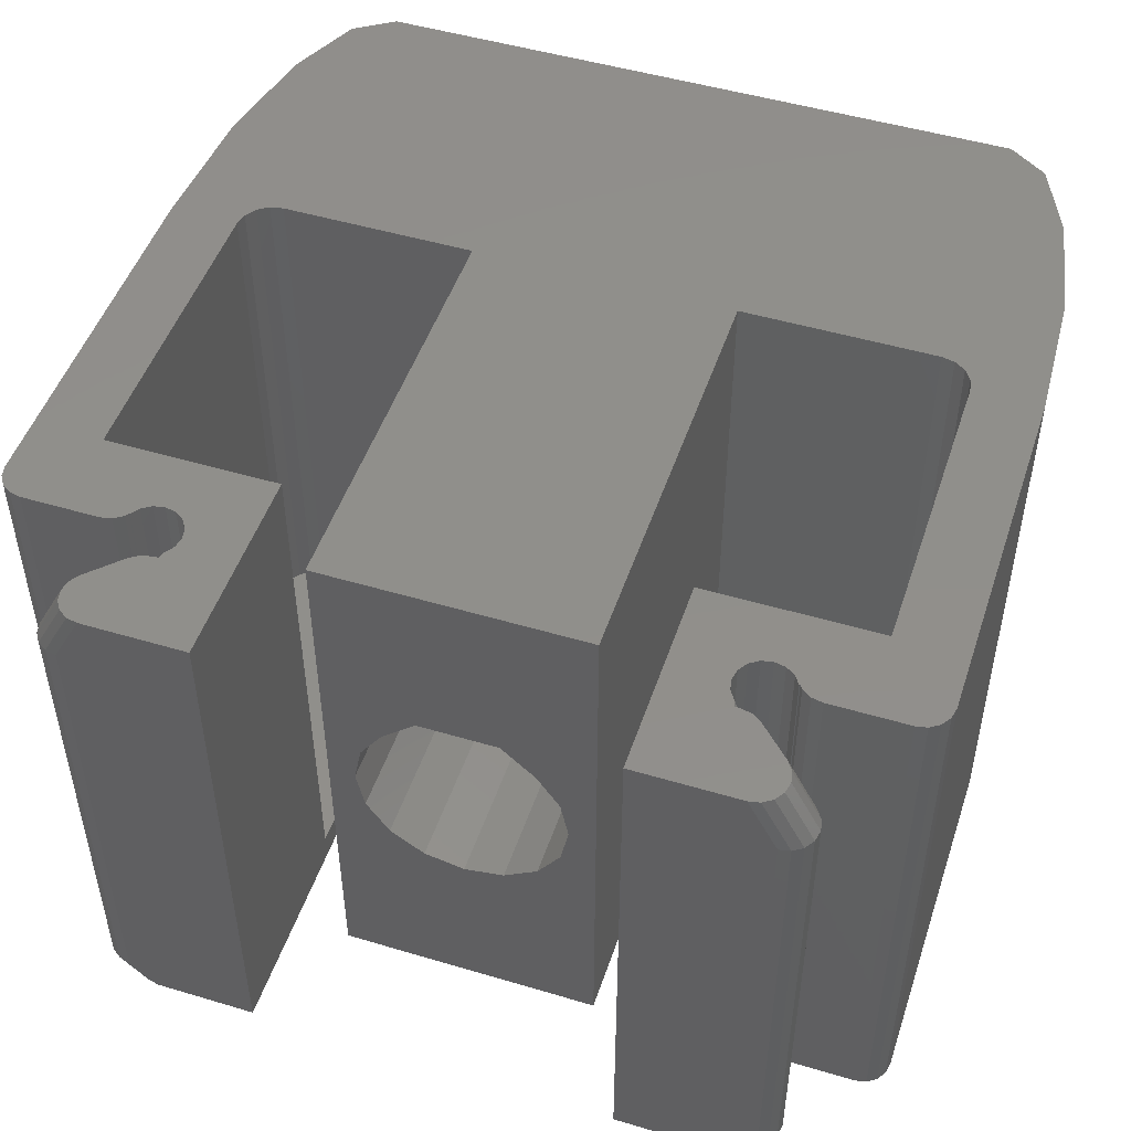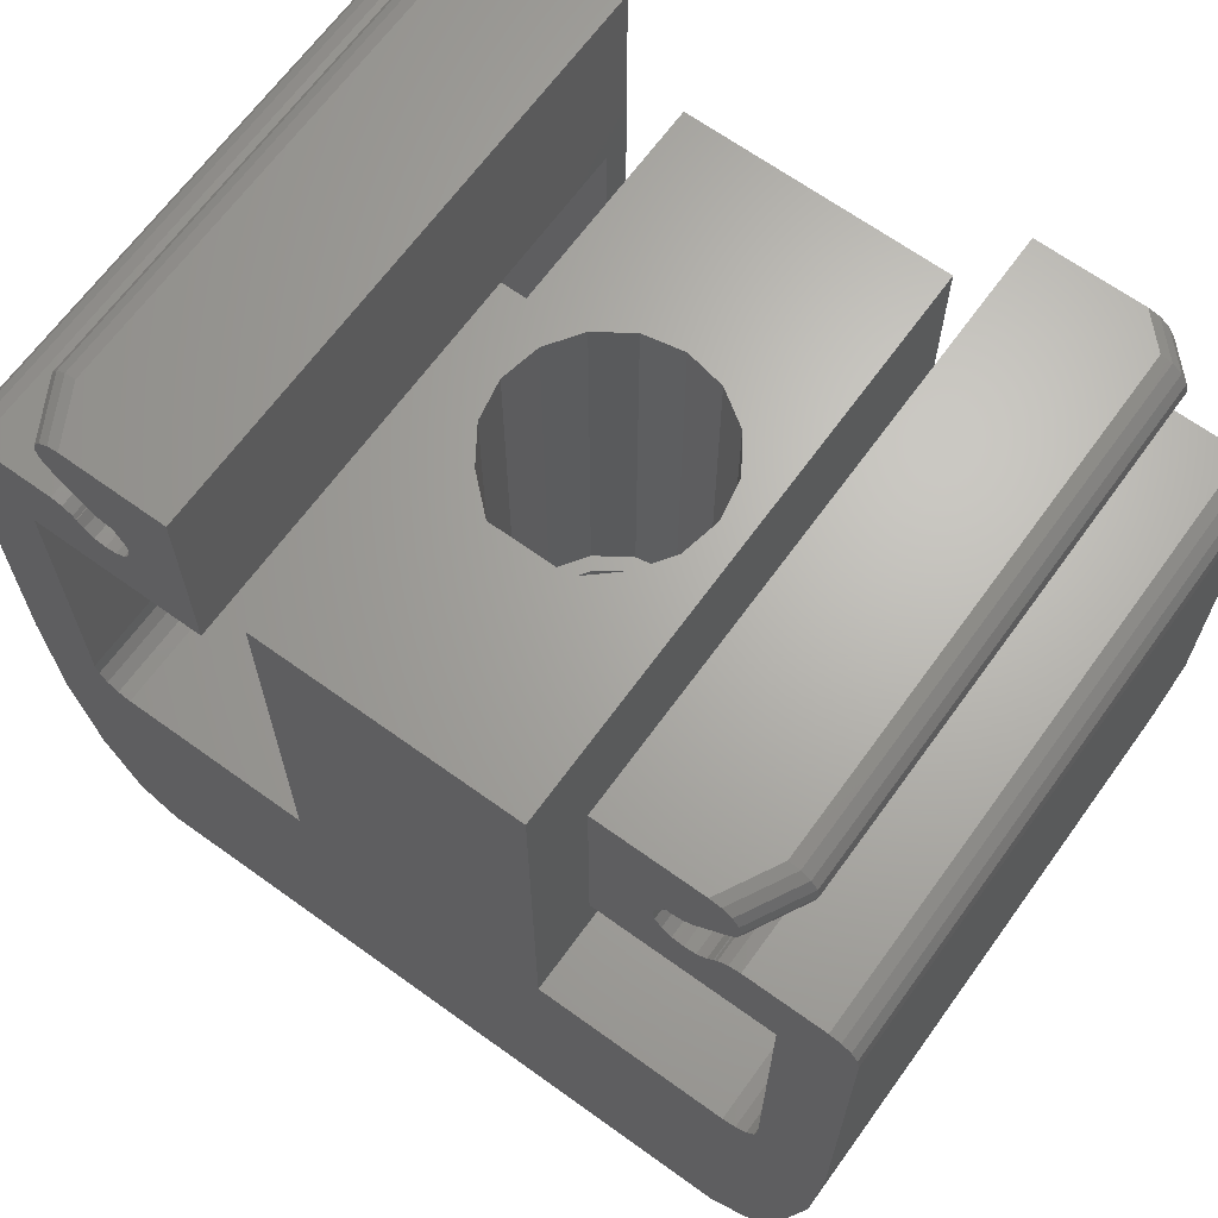
<metadata>
{"format":"stl","ext":"stl","renderer":"f3d","projection":"perspective","resolution":1024,"background":"white","views":[{"elev":49.2,"azim":-161.7,"up":"+Z"},{"elev":66.3,"azim":35.9,"up":"+Y"}]}
</metadata>
<code>
# stl→obj: 358 verts, 716 faces
v -7.5 -16.9 4.5
v -7.5 -10.6 14.5
v -7.5 -10.6 4.5
v -7.5 -16.9 14.5
v 2.3 -10.1 14.5
v -2.3 -10.1 14.5
v 2.3 -17.5 14.5
v 4.31 -10.05 14.5
v 3.3 -10.05 14.5
v 4.3 -10.1 14.5
v 7 -10.1 14.5
v 7.5 -10.6 14.5
v 7.462 -10.41 14.5
v 6.3 -11.6 14.5
v 7.5 -16.9 14.5
v 7.354 -10.25 14.5
v 7.191 -10.14 14.5
v 6.254 -17.13 14.5
v 6.3 -16.9 14.5
v 6.124 -17.32 14.5
v 5.666 -10.1 14.5
v 5.268 -10.31 14.5
v 5.475 -10.14 14.5
v 5.312 -10.25 14.5
v 5.154 -10.45 14.5
v 5.253 -10.3 14.5
v 4.991 -10.56 14.5
v 4.8 -10.6 14.5
v 3.3 -11.6 14.5
v 4.609 -10.56 14.5
v 4.338 -10.29 14.5
v 4.446 -10.45 14.5
v 7.363 -19.2 14.5
v 5.93 -17.45 14.5
v 5.7 -17.5 14.5
v 6.973 -21.14 14.5
v 5.7 -22.9 14.5
v 6.389 -22.44 14.5
v -2.3 -17.5 14.5
v -6.973 -21.14 14.5
v -5.7 -17.5 14.5
v -5.7 -22.9 14.5
v -7.363 -19.2 14.5
v -5.93 -17.45 14.5
v -6.124 -17.32 14.5
v -6.254 -17.13 14.5
v -6.3 -16.9 14.5
v -4.338 -10.29 14.5
v -3.3 -10.05 14.5
v -4.3 -10.1 14.5
v -4.31 -10.05 14.5
v -3.3 -11.6 14.5
v -4.446 -10.45 14.5
v -4.609 -10.56 14.5
v -4.8 -10.6 14.5
v -6.3 -11.6 14.5
v -4.991 -10.56 14.5
v -5.268 -10.31 14.5
v -5.154 -10.45 14.5
v -5.253 -10.3 14.5
v -5.475 -10.14 14.5
v -5.312 -10.25 14.5
v -5.666 -10.1 14.5
v -7 -10.1 14.5
v -7.191 -10.14 14.5
v -7.354 -10.25 14.5
v -7.462 -10.41 14.5
v -6.389 -22.44 14.5
v 4.991 -10.56 4.5
v 7.5 -10.6 4.5
v 7.5 -16.9 4.5
v 3.3 -16.9 4.5
v 7.363 -19.2 4.5
v 4.8 -10.6 4.5
v 5.154 -10.45 4.5
v 5.666 -10.1 4.5
v 6.973 -21.14 4.5
v 5.7 -22.9 4.5
v 6.389 -22.44 4.5
v 7 -10.1 4.5
v 7.462 -10.41 4.5
v 7.354 -10.25 4.5
v 7.191 -10.14 4.5
v 5.475 -10.14 4.5
v 5.268 -10.31 4.5
v 5.312 -10.25 4.5
v 5.253 -10.3 4.5
v 4.609 -10.56 4.5
v 4.446 -10.45 4.5
v 4.338 -10.29 4.5
v 3.3 -8.1 4.5
v 2.3 -16.9 4.5
v -2.3 -16.9 4.5
v 2.3 -10.1 4.5
v -5.7 -22.9 4.5
v -4.338 -10.29 4.5
v -3.3 -8.1 4.5
v -3.3 -16.9 4.5
v -4.3 -10.1 4.5
v -4.446 -10.45 4.5
v -4.609 -10.56 4.5
v -4.8 -10.6 4.5
v -4.991 -10.56 4.5
v -5.154 -10.45 4.5
v -5.268 -10.31 4.5
v -5.253 -10.3 4.5
v -5.666 -10.1 4.5
v -6.973 -21.14 4.5
v -6.389 -22.44 4.5
v -7.363 -19.2 4.5
v -5.475 -10.14 4.5
v -5.312 -10.25 4.5
v -7 -10.1 4.5
v -7.191 -10.14 4.5
v -7.354 -10.25 4.5
v -7.462 -10.41 4.5
v 5.555 -8.791 4.5
v 5.555 -8.409 4.5
v 5.593 -8.6 4.5
v 5.446 -8.954 4.5
v 5.446 -8.246 4.5
v 5.284 -8.138 4.5
v 5.093 -8.1 4.5
v 4.912 -9.488 4.5
v 4.559 -9.634 4.5
v 4.75 -9.596 4.5
v 4.476 -9.634 4.5
v 4.338 -9.909 4.5
v 4.446 -9.747 4.5
v 4.3 -10.1 4.5
v -2.3 -10.1 4.5
v -4.338 -9.909 4.5
v -4.476 -9.634 4.5
v -4.446 -9.747 4.5
v -4.912 -9.488 4.5
v -4.559 -9.634 4.5
v -4.75 -9.596 4.5
v -5.093 -8.1 4.5
v -5.446 -8.954 4.5
v -5.284 -8.138 4.5
v -5.446 -8.246 4.5
v -5.555 -8.791 4.5
v -5.555 -8.409 4.5
v -5.593 -8.6 4.5
v -5.784 -8.138 5
v -5.946 -8.246 13.55
v -5.784 -8.138 13.55
v -5.946 -8.246 5
v 5.412 -9.488 5
v 5.946 -8.954 13.55
v 5.412 -9.488 13.55
v 5.946 -8.954 5
v 6.093 -8.6 13.55
v 6.055 -8.409 5
v 6.055 -8.409 13.55
v 6.093 -8.6 5
v -5.25 -9.596 5
v -5.412 -9.488 5
v -6.055 -8.409 5
v -6.093 -8.6 5
v 6.055 -8.791 5
v 6.055 -8.791 13.55
v -6.055 -8.791 5
v -5.946 -8.954 5
v -6.055 -8.409 13.55
v -5.593 -8.1 5
v -5.593 -8.1 13.55
v 5.593 -8.1 13.55
v 3.3 -8.1 14.5
v 5.093 -8.1 14.5
v 5.593 -8.1 5
v -3.3 -8.1 14.5
v -5.093 -8.1 14.5
v -6.093 -8.6 13.55
v 5.784 -8.138 5
v 5.946 -8.246 5
v 4.629 -9.634 4.57
v 4.971 -9.634 4.912
v 5.25 -9.596 5
v 5.059 -9.634 5
v 4.8 -9.6 4.57
v 5.25 -9.596 13.55
v 5.059 -9.634 13.55
v -4.971 -9.634 4.912
v -5.059 -9.634 5
v -4.8 -9.6 4.57
v -4.629 -9.634 4.57
v -5.25 -9.596 13.55
v -5.412 -9.488 13.55
v -5.059 -9.634 13.55
v -6.055 -8.791 13.55
v -5.946 -8.954 13.55
v -4.629 -9.634 14.37
v -4.476 -9.634 14.5
v -4.559 -9.634 14.5
v -4.629 -9.634 14.21
v 4.476 -9.634 14.5
v 4.629 -9.634 14.37
v 4.559 -9.634 14.5
v 4.629 -9.634 14.21
v 4.971 -9.634 13.56
v 4.976 -9.634 13.55
v 4.971 -9.634 13.72
v 4.976 -9.634 5
v 4.971 -9.634 4.995
v -4.971 -9.634 13.56
v -4.971 -9.634 13.72
v -4.976 -9.634 13.55
v -4.976 -9.634 5
v -4.971 -9.634 4.995
v -4.629 -9.634 4.653
v 4.629 -9.634 4.653
v 5.784 -8.138 13.55
v 5.946 -8.246 13.55
v 5.446 -8.954 14.5
v 4.912 -9.488 14.5
v -5.284 -8.138 14.5
v 5.555 -8.791 14.5
v 5.284 -8.138 14.5
v 5.446 -8.246 14.5
v -5.446 -8.246 14.5
v -5.555 -8.409 14.5
v -5.593 -8.6 14.5
v -4.338 -9.909 14.5
v -4.446 -9.747 14.5
v -4.912 -9.488 14.5
v -4.75 -9.596 14.5
v -5.446 -8.954 14.5
v -5.555 -8.791 14.5
v 5.555 -8.409 14.5
v 5.593 -8.6 14.5
v 4.75 -9.596 14.5
v 4.338 -9.909 14.5
v 4.446 -9.747 14.5
v 4.8 -9.6 14.37
v -4.8 -9.6 14.37
v -4.976 -9.635 5
v -4.976 -9.635 13.55
v -4.446 -9.746 4.5
v -4.609 -9.638 4.634
v 4.609 -9.638 4.634
v 4.446 -9.746 4.5
v 4.976 -9.635 5
v 4.976 -9.635 13.55
v -4.609 -9.638 14.25
v -4.446 -9.746 14.5
v 4.609 -9.638 14.25
v 4.446 -9.746 14.5
v -0.8036 -22.9 11.6
v -1.485 -22.9 10.98
v -1.94 -22.9 10.3
v -2.1 -22.9 9.5
v -0.8036 -22.9 7.56
v 0 -22.9 7.4
v -1.485 -22.9 8.015
v -1.94 -22.9 8.696
v 0.8036 -22.9 11.6
v 1.485 -22.9 10.98
v 1.94 -22.9 10.3
v 2.1 -22.9 9.5
v 1.94 -22.9 8.696
v 1.485 -22.9 8.015
v 0.8036 -22.9 7.56
v -1.455 -20.5 10.1
v -1.575 -17.5 9.5
v -1.455 -17.5 10.1
v -1.575 -20.5 9.5
v 0 -17.5 7.925
v 0.6027 -20.5 8.045
v 0.6027 -17.5 8.045
v 0 -20.5 7.925
v -1.114 -20.5 10.61
v -1.114 -17.5 10.61
v -0.6027 -20.5 11.07
v 0.6027 -17.5 11.07
v 0.6027 -20.5 11.07
v -0.6027 -17.5 11.07
v 1.114 -17.5 10.61
v 1.114 -20.5 10.61
v 1.575 -20.5 9.5
v 1.455 -17.5 10.1
v 1.575 -17.5 9.5
v 1.455 -20.5 10.1
v -1.455 -17.5 8.897
v -1.455 -20.5 8.897
v -0.6027 -17.5 8.045
v -0.6027 -20.5 8.045
v 1.455 -20.5 8.897
v 1.455 -17.5 8.897
v 1.114 -20.5 8.386
v 1.114 -17.5 8.386
v -1.114 -17.5 8.386
v -1.114 -20.5 8.386
v -2.1 -20.5 9.5
v -1.94 -20.5 10.3
v 2.1 -20.5 9.5
v 1.94 -20.5 8.696
v -1.485 -20.5 10.98
v 0.8036 -20.5 11.6
v -0.8036 -20.5 11.6
v 1.485 -20.5 10.98
v 1.94 -20.5 10.3
v -1.94 -20.5 8.696
v -1.485 -20.5 8.015
v -0.8036 -20.5 7.56
v 1.485 -20.5 8.015
v 0.8036 -20.5 7.56
v 0 -20.5 7.4
v -3.3 -11.6 5
v -3.3 -16.9 5
v 3.3 -11.6 5
v 3.3 -16.9 5
v -2.3 -16.9 5
v 2.3 -16.9 5
v -6.3 -11.6 5
v -6.3 -16.9 5
v 6.3 -16.9 5
v 6.3 -11.6 5
v -5.7 -17.5 5
v -5.93 -17.45 5
v -6.124 -17.32 5
v -6.254 -17.13 5
v -2.3 -17.5 5
v 5.7 -17.5 5
v 6.254 -17.13 5
v 6.124 -17.32 5
v 5.93 -17.45 5
v 2.3 -17.5 5
v 0.7032 -17.5 11.34
v -0.7032 -17.5 11.34
v 1.299 -17.5 10.8
v 1.698 -17.5 10.2
v 1.837 -17.5 9.5
v 1.698 -17.5 8.797
v 1.299 -17.5 8.201
v 0.7032 -17.5 7.802
v -1.299 -17.5 10.8
v -1.698 -17.5 10.2
v -1.837 -17.5 9.5
v -1.698 -17.5 8.797
v -1.299 -17.5 8.201
v -0.7032 -17.5 7.802
v 0 -17.5 7.662
v -1.837 -10.1 9.5
v -1.698 -10.1 10.2
v 1.837 -10.1 9.5
v 1.698 -10.1 8.797
v -1.299 -10.1 10.8
v 0.7032 -10.1 11.34
v -0.7032 -10.1 11.34
v 1.299 -10.1 10.8
v 1.698 -10.1 10.2
v -1.698 -10.1 8.797
v -1.299 -10.1 8.201
v -0.7032 -10.1 7.802
v 0.7032 -10.1 7.802
v 1.299 -10.1 8.201
v 0 -10.1 7.662
f 1 2 3
f 2 1 4
f 5 6 7
f 8 9 10
f 11 12 13
f 12 14 15
f 11 13 16
f 11 16 17
f 12 11 14
f 18 15 19
f 20 15 18
f 15 14 19
f 21 14 11
f 22 21 23
f 22 23 24
f 25 21 22
f 25 22 26
f 21 25 14
f 27 14 25
f 28 14 27
f 29 28 30
f 9 31 10
f 29 31 9
f 31 29 32
f 32 29 30
f 28 29 14
f 15 20 33
f 34 33 20
f 35 33 34
f 33 35 36
f 7 36 35
f 36 37 38
f 36 7 37
f 39 7 6
f 39 37 7
f 40 39 41
f 39 42 37
f 43 41 44
f 43 44 45
f 4 45 46
f 4 46 47
f 39 40 42
f 48 49 50
f 50 49 51
f 49 48 52
f 53 52 48
f 54 52 53
f 55 52 54
f 56 55 57
f 58 59 60
f 61 58 62
f 63 58 61
f 58 63 59
f 55 56 52
f 59 56 57
f 63 56 59
f 4 47 56
f 45 4 43
f 64 56 63
f 2 56 64
f 2 64 65
f 2 65 66
f 41 43 40
f 2 66 67
f 56 2 4
f 42 40 68
f 69 70 71
f 72 71 73
f 74 71 72
f 75 70 69
f 76 70 75
f 72 73 77
f 78 77 79
f 77 78 72
f 70 80 81
f 82 80 83
f 70 76 80
f 84 85 86
f 85 76 75
f 85 75 87
f 76 85 84
f 81 80 82
f 71 74 69
f 74 72 88
f 88 72 89
f 89 72 90
f 91 90 72
f 78 92 72
f 92 93 94
f 78 93 92
f 95 93 78
f 96 97 98
f 97 96 99
f 98 100 96
f 98 101 100
f 98 102 101
f 1 102 98
f 102 1 103
f 3 103 1
f 104 105 106
f 103 3 104
f 107 104 3
f 104 107 105
f 93 95 98
f 108 98 95
f 108 95 109
f 98 108 110
f 111 105 107
f 105 111 112
f 107 3 113
f 98 110 1
f 113 3 114
f 114 3 115
f 115 3 116
f 117 118 119
f 120 118 117
f 120 121 118
f 120 122 121
f 120 123 122
f 124 123 120
f 125 124 126
f 124 125 127
f 124 127 123
f 128 127 129
f 91 127 128
f 127 91 123
f 130 91 128
f 90 91 130
f 94 93 131
f 132 97 99
f 133 132 134
f 132 133 97
f 135 133 136
f 135 136 137
f 133 135 138
f 133 138 97
f 139 138 135
f 138 139 140
f 139 141 140
f 142 141 139
f 142 143 141
f 143 142 144
f 15 70 12
f 70 15 71
f 85 26 22
f 26 85 87
f 106 58 60
f 58 106 105
f 12 81 13
f 81 12 70
f 80 21 11
f 21 80 76
f 76 23 21
f 23 76 84
f 85 24 86
f 24 85 22
f 13 82 16
f 82 13 81
f 83 11 17
f 11 83 80
f 84 24 23
f 24 84 86
f 82 17 16
f 17 82 83
f 107 64 63
f 64 107 113
f 111 63 61
f 63 111 107
f 113 65 64
f 65 113 114
f 116 66 115
f 66 116 67
f 112 61 62
f 61 112 111
f 114 66 65
f 66 114 115
f 3 67 116
f 67 3 2
f 58 112 62
f 112 58 105
f 145 146 147
f 146 145 148
f 141 145 140
f 145 141 148
f 149 150 151
f 150 149 152
f 153 154 155
f 154 153 156
f 135 157 158
f 157 135 137
f 144 159 143
f 159 144 160
f 143 148 141
f 148 143 159
f 156 118 154
f 118 156 119
f 150 161 162
f 161 150 152
f 139 163 142
f 163 139 164
f 159 146 148
f 146 159 165
f 166 147 167
f 147 166 145
f 168 169 170
f 91 168 171
f 91 171 123
f 168 91 169
f 172 167 173
f 97 167 172
f 167 97 166
f 166 97 138
f 140 166 138
f 166 140 145
f 162 156 153
f 156 162 161
f 139 158 164
f 158 139 135
f 142 160 144
f 160 142 163
f 160 165 159
f 165 160 174
f 121 175 176
f 175 121 122
f 126 177 125
f 178 179 180
f 181 179 178
f 181 126 179
f 177 126 181
f 180 182 183
f 182 180 179
f 124 179 126
f 179 124 149
f 179 151 182
f 151 179 149
f 122 171 175
f 171 122 123
f 157 184 185
f 157 186 184
f 186 157 137
f 137 187 186
f 187 137 136
f 158 188 189
f 188 158 157
f 157 190 188
f 190 157 185
f 164 191 163
f 191 164 192
f 163 174 160
f 174 163 191
f 161 119 156
f 119 161 117
f 154 121 176
f 121 154 118
f 193 194 195
f 194 193 196
f 197 198 199
f 198 197 200
f 183 201 202
f 201 183 203
f 204 183 202
f 204 180 183
f 205 180 204
f 180 205 178
f 190 206 207
f 190 208 206
f 185 208 190
f 185 209 208
f 185 210 209
f 210 185 184
f 136 211 187
f 211 136 133
f 127 177 212
f 177 127 125
f 164 189 192
f 189 164 158
f 152 117 161
f 117 152 120
f 175 168 213
f 168 175 171
f 120 149 124
f 149 120 152
f 176 213 214
f 213 176 175
f 155 176 214
f 176 155 154
f 151 215 216
f 215 151 150
f 167 217 173
f 217 167 147
f 215 162 218
f 162 215 150
f 168 219 213
f 219 168 170
f 213 220 214
f 220 213 219
f 165 221 146
f 221 165 222
f 147 221 217
f 221 147 146
f 174 222 165
f 222 174 223
f 194 49 172
f 49 224 51
f 49 194 224
f 224 194 225
f 173 194 172
f 226 194 173
f 194 226 195
f 195 226 227
f 228 173 217
f 228 217 221
f 173 228 226
f 221 229 228
f 222 229 221
f 229 222 223
f 230 218 231
f 220 218 230
f 220 215 218
f 219 215 220
f 170 215 219
f 170 216 215
f 197 216 170
f 199 216 197
f 216 199 232
f 197 233 234
f 169 197 170
f 9 197 169
f 197 9 233
f 233 9 8
f 188 226 189
f 226 188 227
f 192 229 191
f 229 192 228
f 182 216 232
f 216 182 151
f 198 232 199
f 232 198 235
f 182 203 183
f 235 182 232
f 203 182 235
f 230 214 220
f 214 230 155
f 191 223 174
f 223 191 229
f 189 228 192
f 228 189 226
f 193 227 236
f 188 236 227
f 188 207 236
f 207 188 190
f 227 193 195
f 231 155 230
f 155 231 153
f 218 153 231
f 153 218 162
f 237 208 209
f 208 237 238
f 239 133 134
f 240 133 239
f 133 240 211
f 209 210 237
f 241 127 212
f 242 127 241
f 127 242 129
f 205 204 243
f 244 204 202
f 204 244 243
f 245 194 196
f 246 194 245
f 194 246 225
f 208 238 206
f 197 247 200
f 197 248 247
f 248 197 234
f 201 244 202
f 8 128 233
f 130 8 10
f 8 130 128
f 235 201 203
f 205 244 201
f 181 201 235
f 244 205 243
f 201 181 205
f 205 181 178
f 74 30 28
f 30 74 88
f 241 200 247
f 200 241 212
f 200 235 198
f 181 200 212
f 181 212 177
f 200 181 235
f 242 247 248
f 247 242 241
f 69 28 27
f 28 69 74
f 75 27 25
f 27 75 69
f 31 130 10
f 130 31 90
f 88 32 30
f 32 88 89
f 32 90 31
f 90 32 89
f 233 248 234
f 248 233 242
f 128 242 233
f 242 128 129
f 75 26 87
f 26 75 25
f 101 55 54
f 55 101 102
f 96 50 99
f 50 96 48
f 103 59 57
f 59 103 104
f 236 196 193
f 186 196 236
f 196 186 211
f 211 186 187
f 240 196 211
f 196 240 245
f 102 57 55
f 57 102 103
f 100 48 96
f 48 100 53
f 206 236 207
f 210 238 237
f 238 210 206
f 186 206 210
f 186 210 184
f 206 186 236
f 59 106 60
f 106 59 104
f 132 51 224
f 99 51 132
f 50 51 99
f 132 239 134
f 239 132 246
f 224 246 132
f 246 224 225
f 239 245 240
f 245 239 246
f 100 54 53
f 54 100 101
f 110 4 1
f 4 110 43
f 42 249 37
f 42 250 249
f 42 251 250
f 42 252 251
f 95 252 42
f 253 95 254
f 255 95 253
f 256 95 255
f 252 95 256
f 257 37 249
f 258 37 257
f 259 37 258
f 260 37 259
f 78 260 261
f 78 254 95
f 260 78 37
f 262 78 261
f 263 78 262
f 254 78 263
f 109 42 68
f 42 109 95
f 108 43 110
f 43 108 40
f 33 71 15
f 71 33 73
f 36 73 33
f 73 36 77
f 78 38 37
f 38 78 79
f 38 77 36
f 77 38 79
f 109 40 108
f 40 109 68
f 264 265 266
f 265 264 267
f 268 269 270
f 269 268 271
f 272 266 273
f 266 272 264
f 274 275 276
f 275 274 277
f 276 278 279
f 278 276 275
f 280 281 282
f 281 280 283
f 267 284 265
f 284 267 285
f 286 271 268
f 271 286 287
f 288 282 289
f 282 288 280
f 270 290 291
f 290 270 269
f 290 289 291
f 289 290 288
f 272 277 274
f 277 272 273
f 283 278 281
f 278 283 279
f 292 287 286
f 287 292 293
f 285 292 284
f 292 285 293
f 251 294 295
f 294 251 252
f 261 296 297
f 296 261 260
f 250 295 298
f 295 250 251
f 249 299 257
f 299 249 300
f 257 301 258
f 301 257 299
f 260 302 296
f 302 260 259
f 259 301 302
f 301 259 258
f 252 303 294
f 303 252 256
f 300 274 299
f 298 274 300
f 298 272 274
f 295 272 298
f 295 264 272
f 294 264 295
f 294 267 264
f 294 285 267
f 303 285 294
f 303 293 285
f 304 293 303
f 293 304 287
f 305 287 304
f 287 305 271
f 276 299 274
f 276 301 299
f 279 301 276
f 279 302 301
f 283 302 279
f 280 302 283
f 280 296 302
f 288 296 280
f 288 297 296
f 290 297 288
f 306 290 269
f 290 306 297
f 307 269 271
f 308 271 305
f 269 307 306
f 271 308 307
f 250 300 249
f 300 250 298
f 304 253 305
f 253 304 255
f 256 304 303
f 304 256 255
f 307 262 306
f 262 307 263
f 305 254 308
f 254 305 253
f 308 263 307
f 263 308 254
f 262 297 306
f 297 262 261
f 49 97 172
f 309 49 52
f 49 309 97
f 98 309 310
f 309 98 97
f 91 9 169
f 29 9 311
f 91 311 9
f 72 311 91
f 311 72 312
f 93 310 313
f 310 93 98
f 72 314 312
f 314 72 92
f 47 315 56
f 315 47 316
f 317 14 318
f 14 317 19
f 316 310 309
f 310 316 319
f 319 316 320
f 320 316 321
f 316 309 315
f 321 316 322
f 310 323 313
f 323 310 319
f 312 317 318
f 324 317 312
f 317 324 325
f 326 324 327
f 312 318 311
f 325 324 326
f 328 312 314
f 312 328 324
f 315 52 56
f 52 315 309
f 311 14 29
f 14 311 318
f 327 35 34
f 35 327 324
f 324 7 35
f 7 324 328
f 323 41 39
f 41 323 319
f 329 275 330
f 331 275 329
f 331 278 275
f 332 278 331
f 332 281 278
f 333 281 332
f 333 282 281
f 333 289 282
f 334 289 333
f 334 291 289
f 335 291 334
f 335 270 291
f 270 336 268
f 336 270 335
f 277 330 275
f 277 337 330
f 273 337 277
f 273 338 337
f 266 338 273
f 265 338 266
f 265 339 338
f 284 339 265
f 284 340 339
f 292 340 284
f 292 341 340
f 286 341 292
f 286 342 341
f 268 342 286
f 343 268 336
f 268 343 342
f 320 45 44
f 45 320 321
f 46 316 47
f 316 46 322
f 45 322 46
f 322 45 321
f 319 44 41
f 44 319 320
f 326 34 20
f 34 326 327
f 325 19 317
f 19 325 18
f 326 18 325
f 18 326 20
f 338 344 345
f 344 338 339
f 334 346 347
f 346 334 333
f 337 345 348
f 345 337 338
f 330 349 329
f 349 330 350
f 329 351 331
f 351 329 349
f 333 352 346
f 352 333 332
f 332 351 352
f 351 332 331
f 339 353 344
f 353 339 340
f 337 350 330
f 350 337 348
f 354 342 355
f 342 354 341
f 340 354 353
f 354 340 341
f 356 335 357
f 335 356 336
f 355 343 358
f 343 355 342
f 358 336 356
f 336 358 343
f 335 347 357
f 347 335 334
f 313 131 93
f 131 313 6
f 39 313 323
f 313 39 6
f 5 314 94
f 7 314 5
f 314 7 328
f 94 314 92
f 5 349 6
f 5 351 349
f 5 352 351
f 5 346 352
f 356 94 358
f 357 94 356
f 347 94 357
f 346 94 347
f 94 346 5
f 350 6 349
f 348 6 350
f 345 6 348
f 344 6 345
f 131 358 94
f 358 131 355
f 344 131 6
f 353 131 344
f 354 131 353
f 355 131 354

</code>
